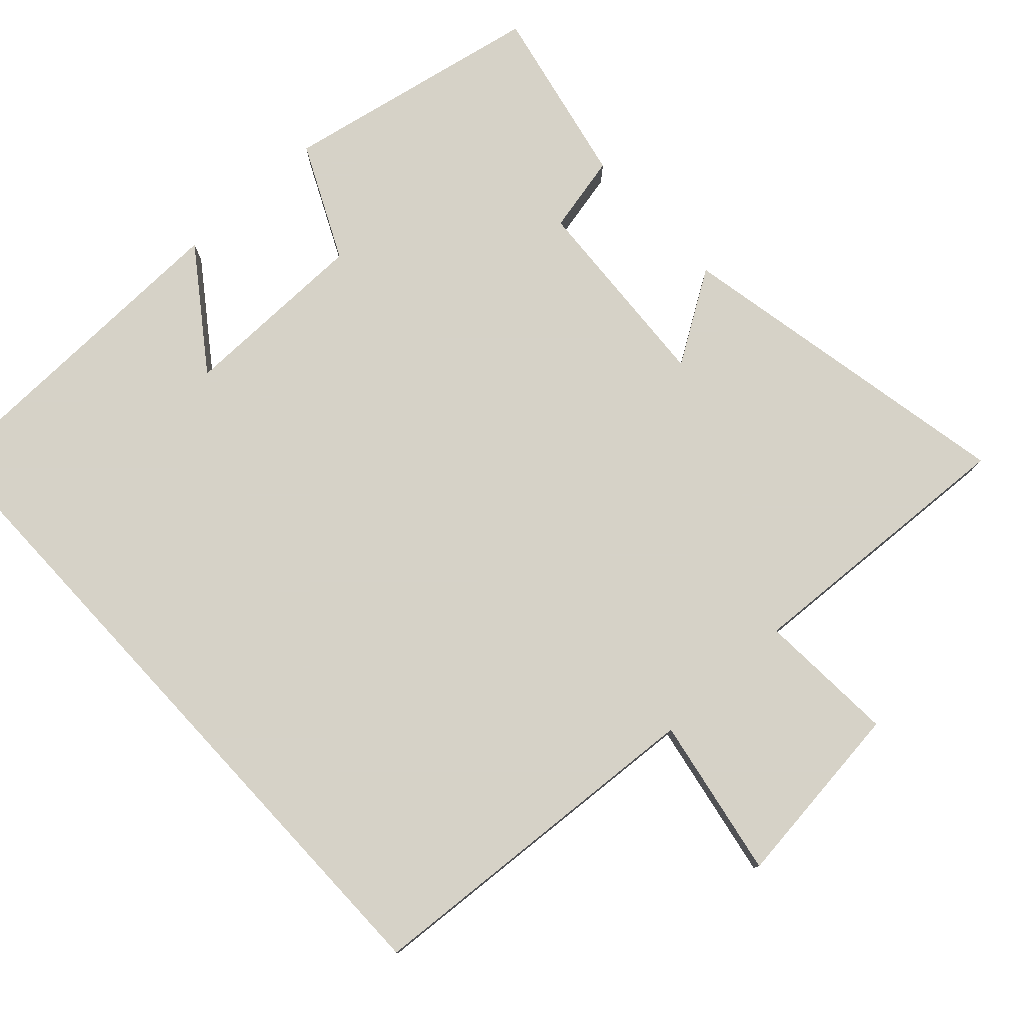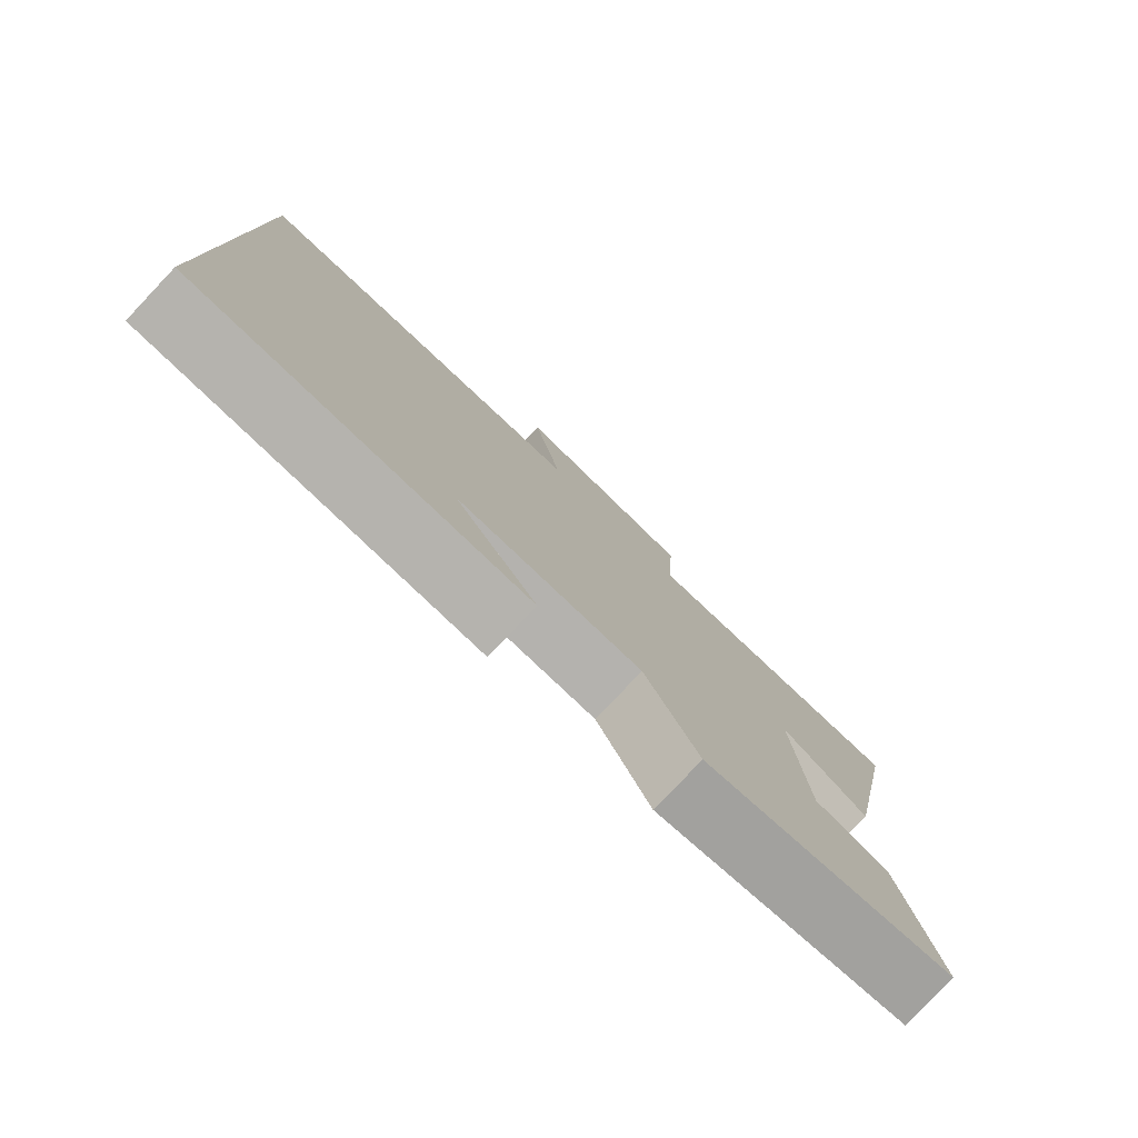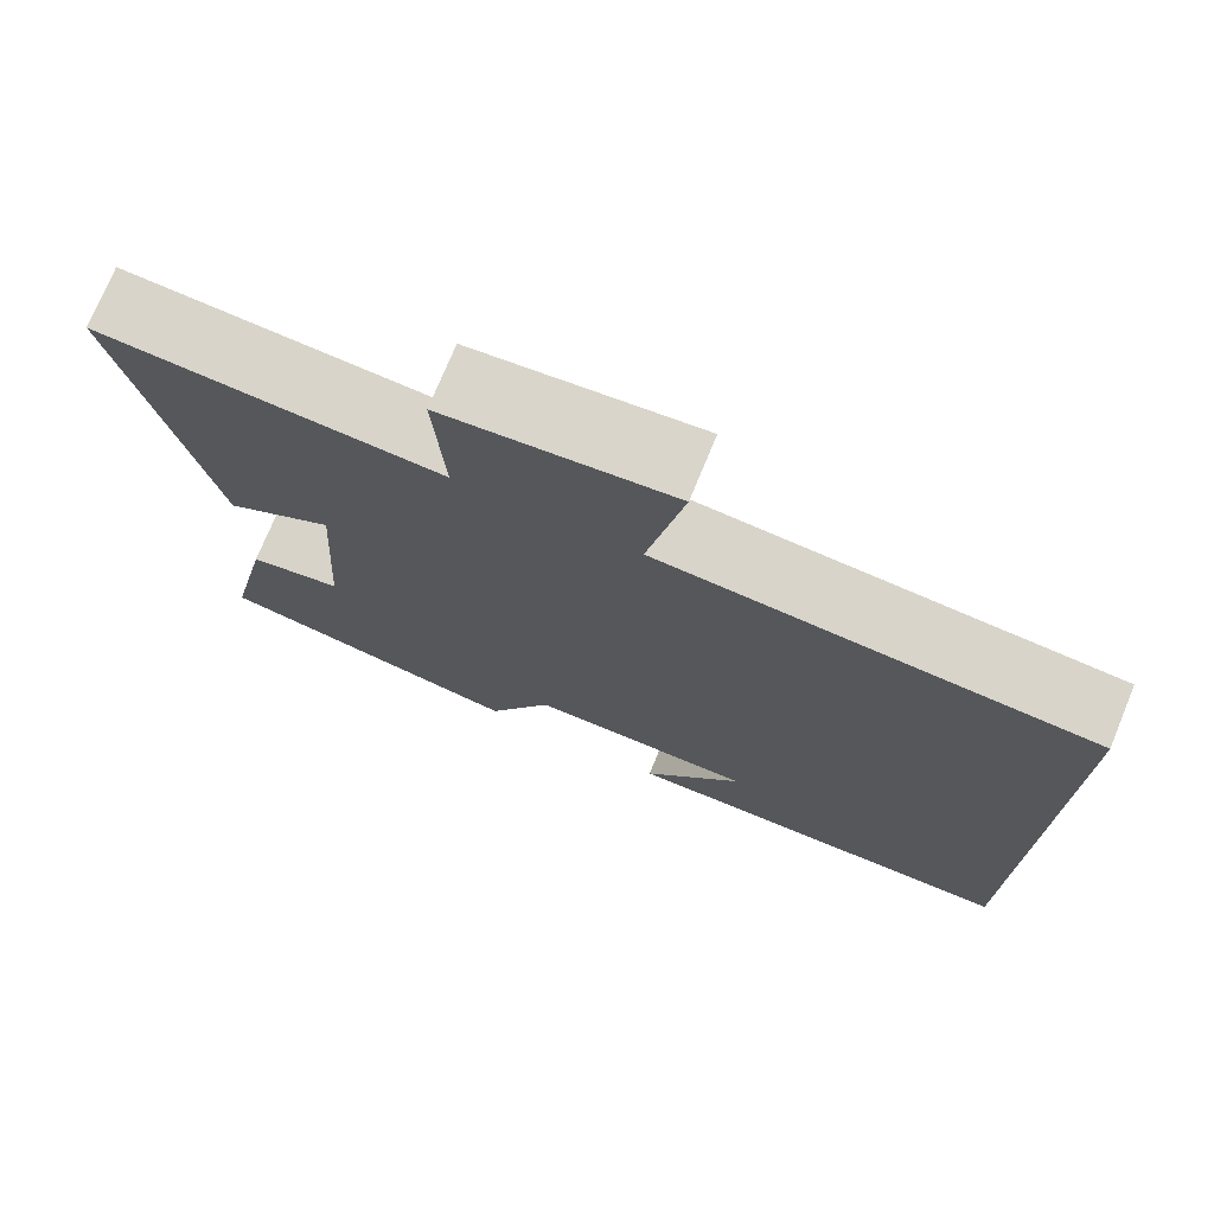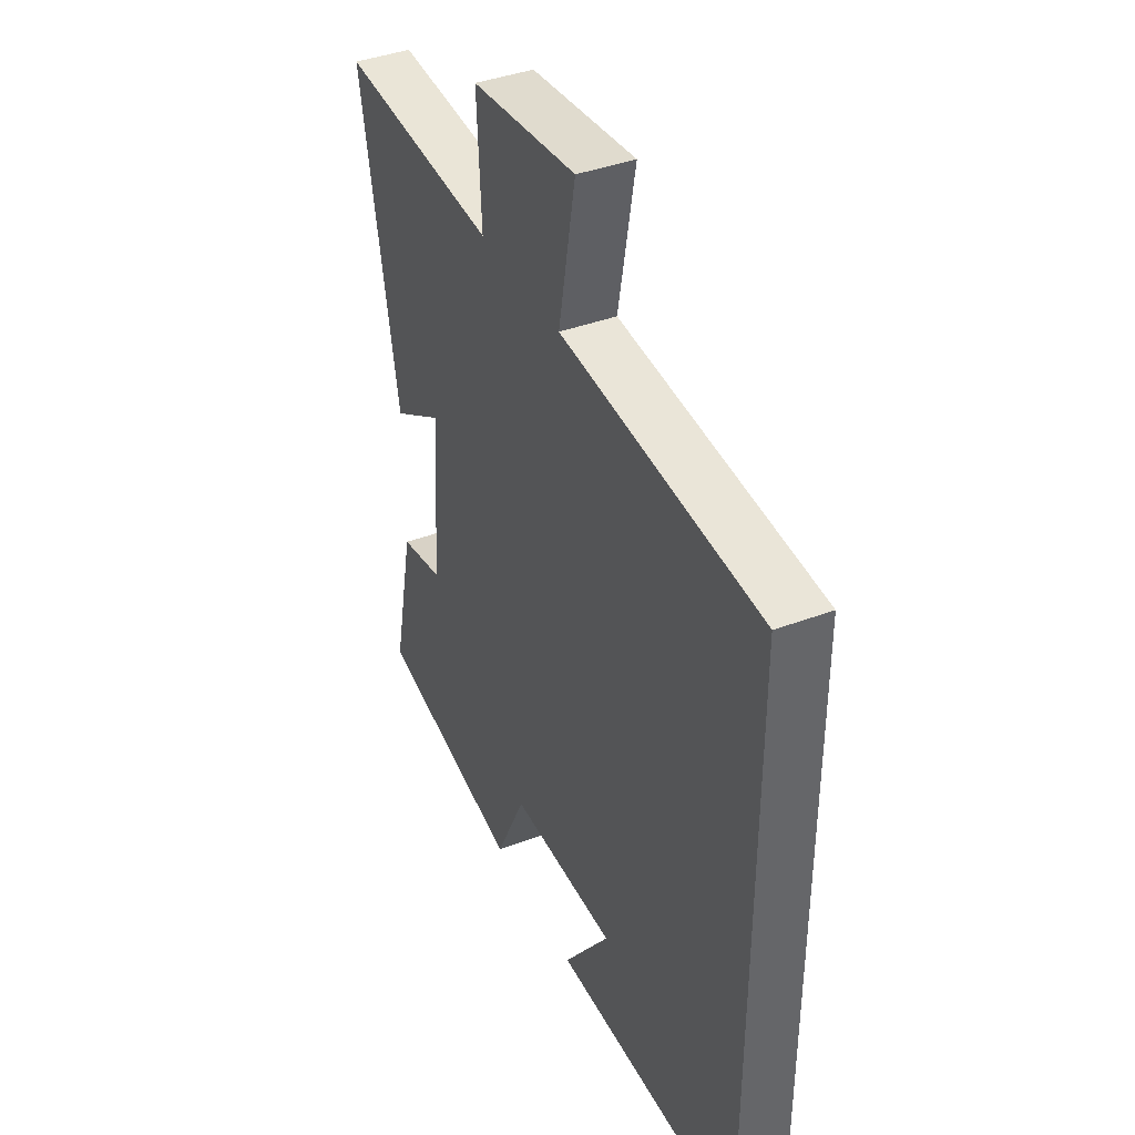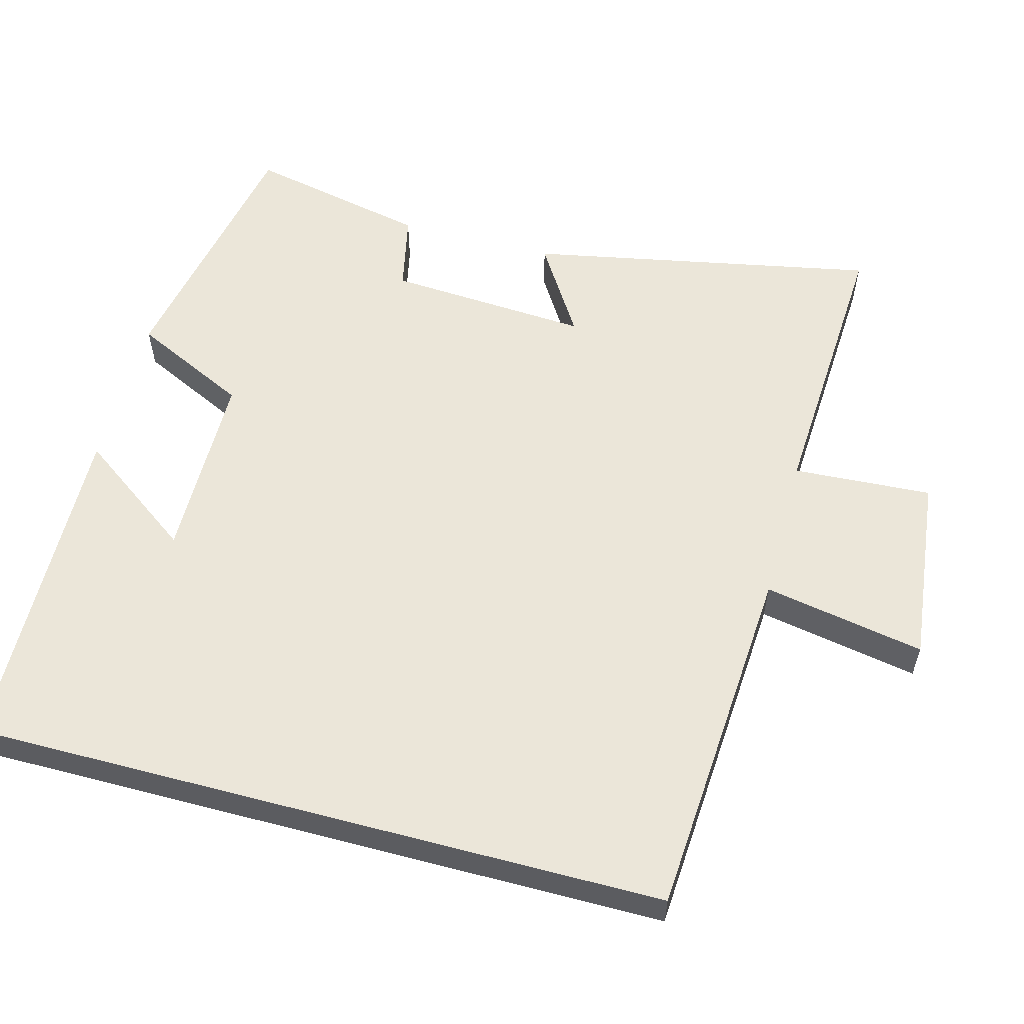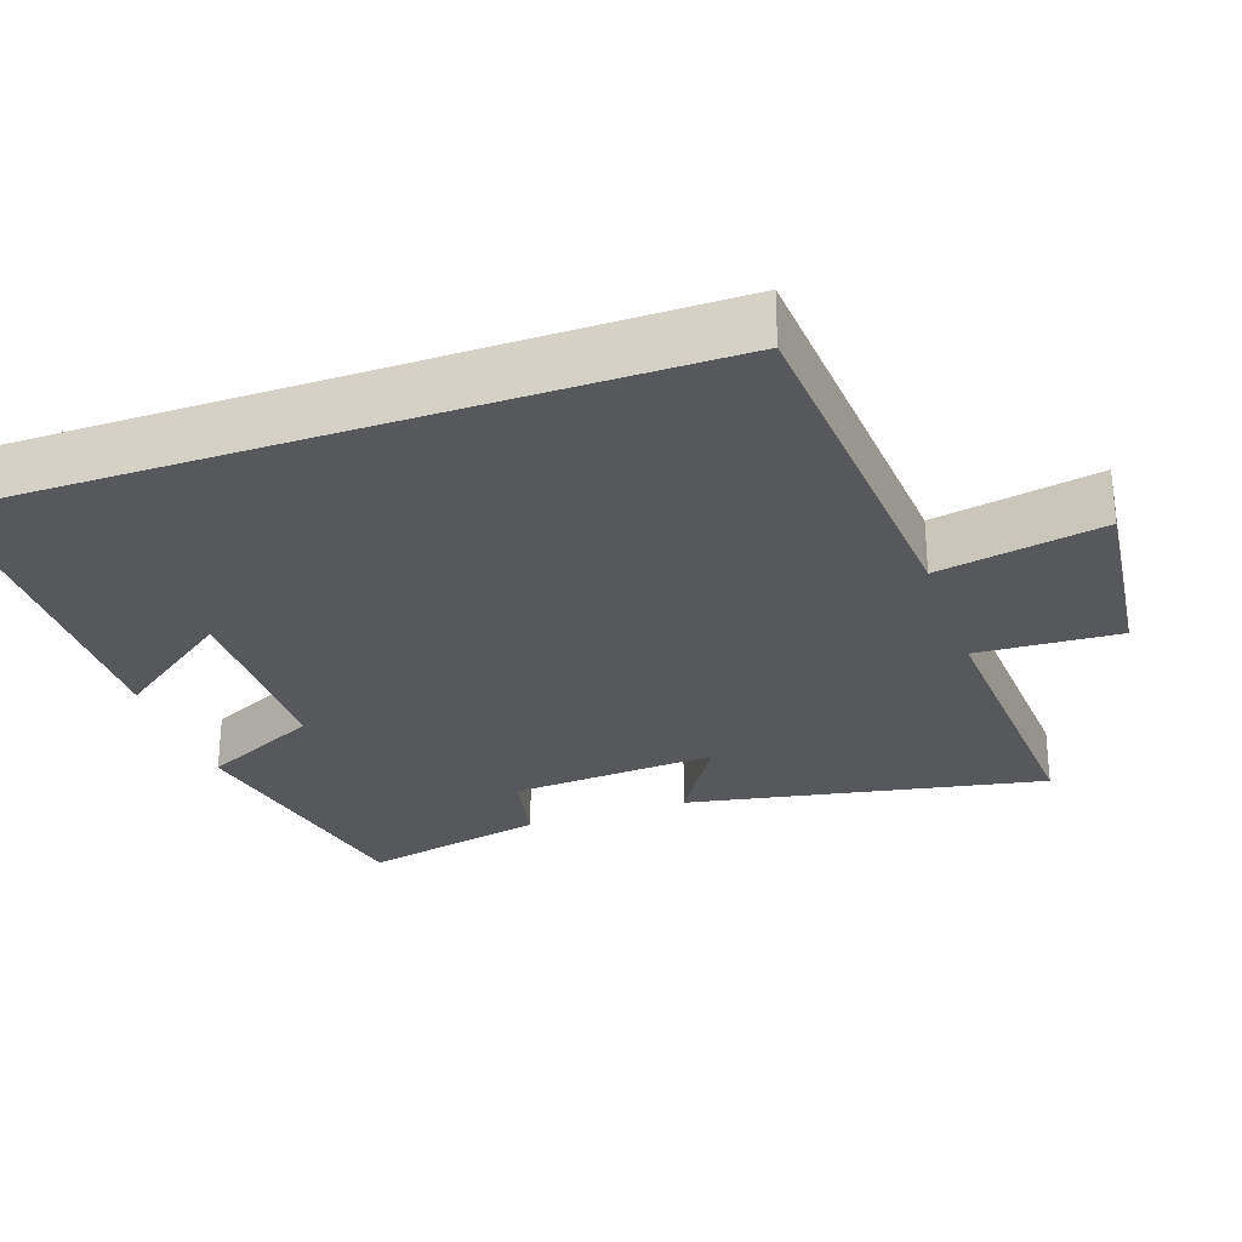
<metadata>
{"format":"obj","ext":"obj","renderer":"f3d","projection":"perspective","resolution":1024,"background":"white","views":[{"elev":78.5,"azim":-42.8,"up":"+Y"},{"elev":-79.5,"azim":-43.5,"up":"+Z"},{"elev":74.7,"azim":-157.6,"up":"+Z"},{"elev":40.3,"azim":-114.8,"up":"+Z"},{"elev":57.5,"azim":-75.1,"up":"+Y"},{"elev":-28.4,"azim":-70.8,"up":"+Y"}]}
</metadata>
<code>
v 0.553 0.07 -0.428
v 0.193 0.07 -0.5
v 0.117 0.07 -0.341
v -0.145 0.07 -0.339
v -0.029 0.07 -0.5
v -0.5 0.07 -0.49
v -0.5 0.07 0.465
v -0.007 0.07 0.5
v -0.048 0.07 0.722
v 0.212 0.07 0.692
v 0.201 0.07 0.5
v 0.593 0.07 0.523
v 0.5 0.07 0.043
v 0.374 0.07 0.122
v 0.392 0.07 -0.156
v 0.5 0.07 -0.179
v 0.553 0 -0.428
v 0.193 0 -0.5
v 0.117 0 -0.341
v -0.145 0 -0.339
v -0.029 0 -0.5
v -0.5 0 -0.49
v -0.5 0 0.465
v -0.007 0 0.5
v -0.048 0 0.722
v 0.212 0 0.692
v 0.201 0 0.5
v 0.593 0 0.523
v 0.5 0 0.043
v 0.374 0 0.122
v 0.392 0 -0.156
v 0.5 0 -0.179
f 15 16 1 2
f 14 15 2 3
f 11 12 13 14
f 11 14 3 4
f 8 9 10 11
f 8 11 4
f 7 8 4
f 6 7 4
f 4 5 6
f 18 17 32 31
f 19 18 31 30
f 30 29 28 27
f 20 19 30 27
f 27 26 25 24
f 20 27 24
f 20 24 23
f 20 23 22
f 22 21 20
f 1 17 18 2
f 2 18 19 3
f 3 19 20 4
f 4 20 21 5
f 5 21 22 6
f 6 22 23 7
f 7 23 24 8
f 8 24 25 9
f 9 25 26 10
f 10 26 27 11
f 11 27 28 12
f 12 28 29 13
f 13 29 30 14
f 14 30 31 15
f 15 31 32 16
f 16 32 17 1

</code>
